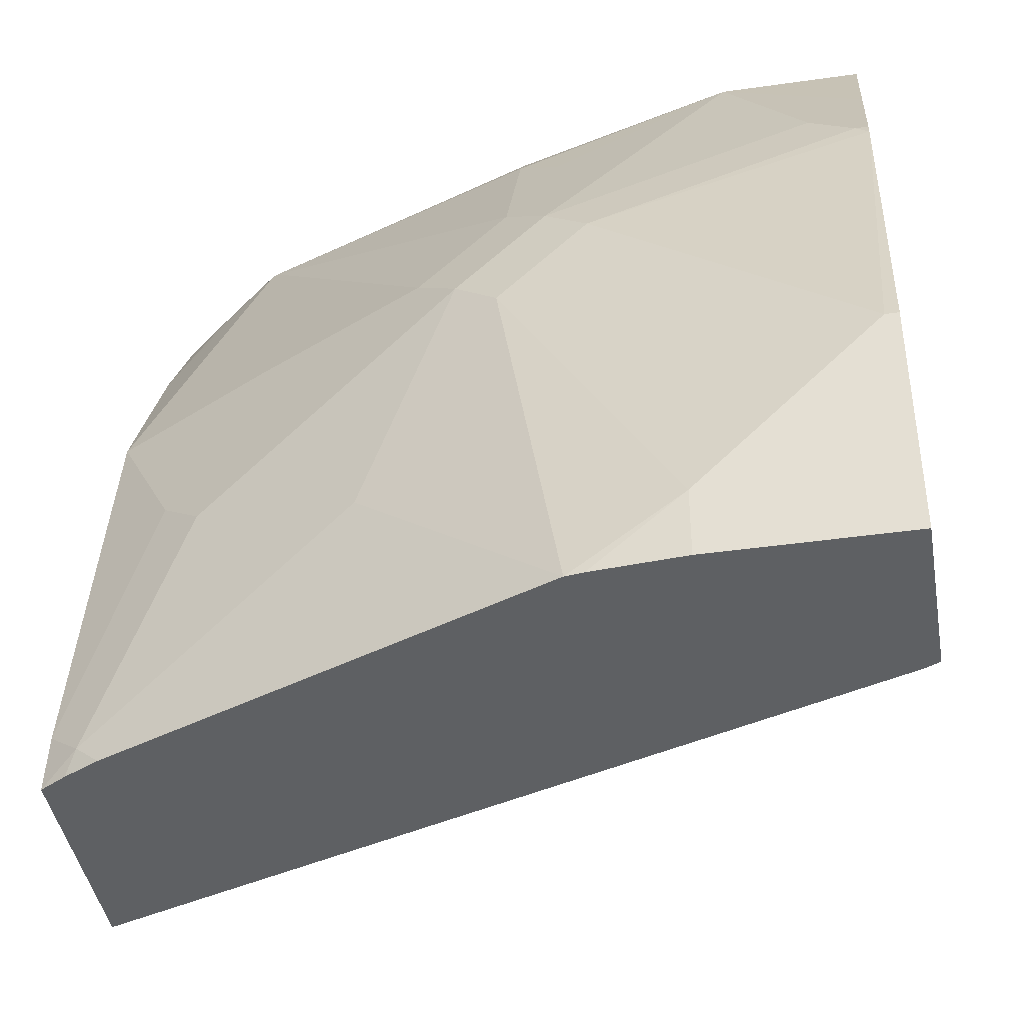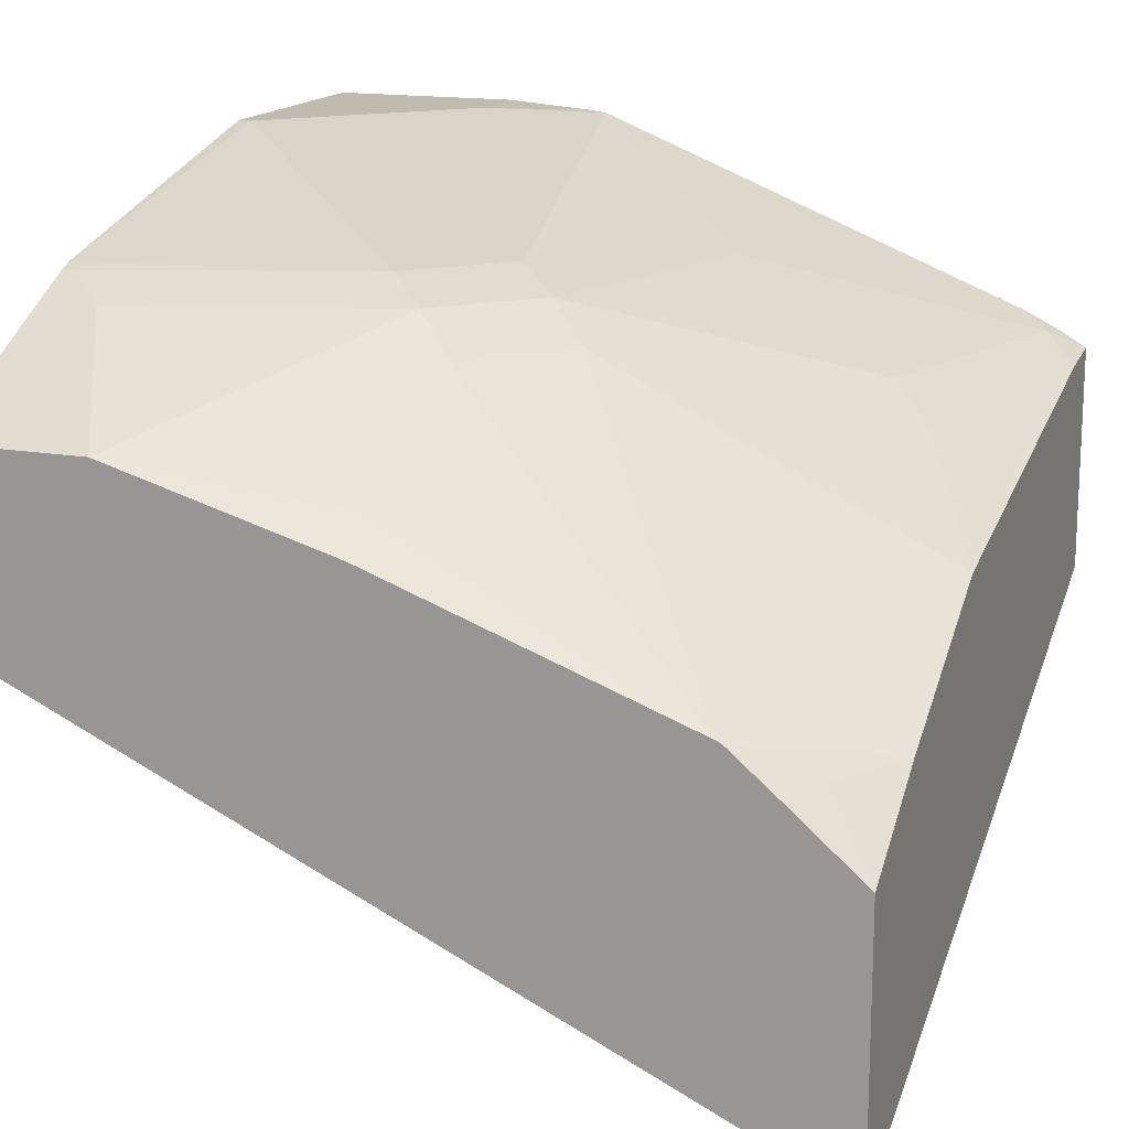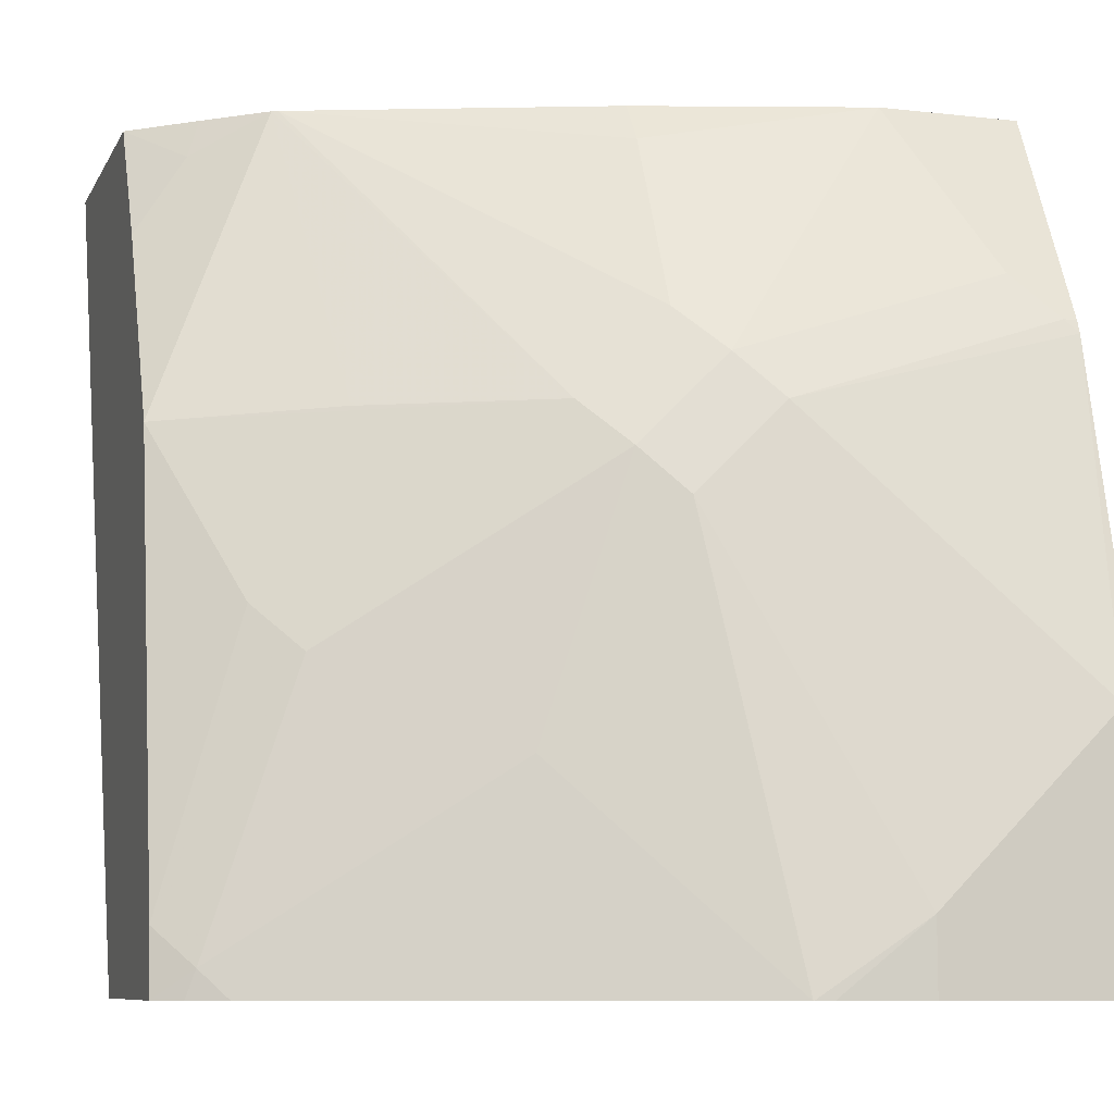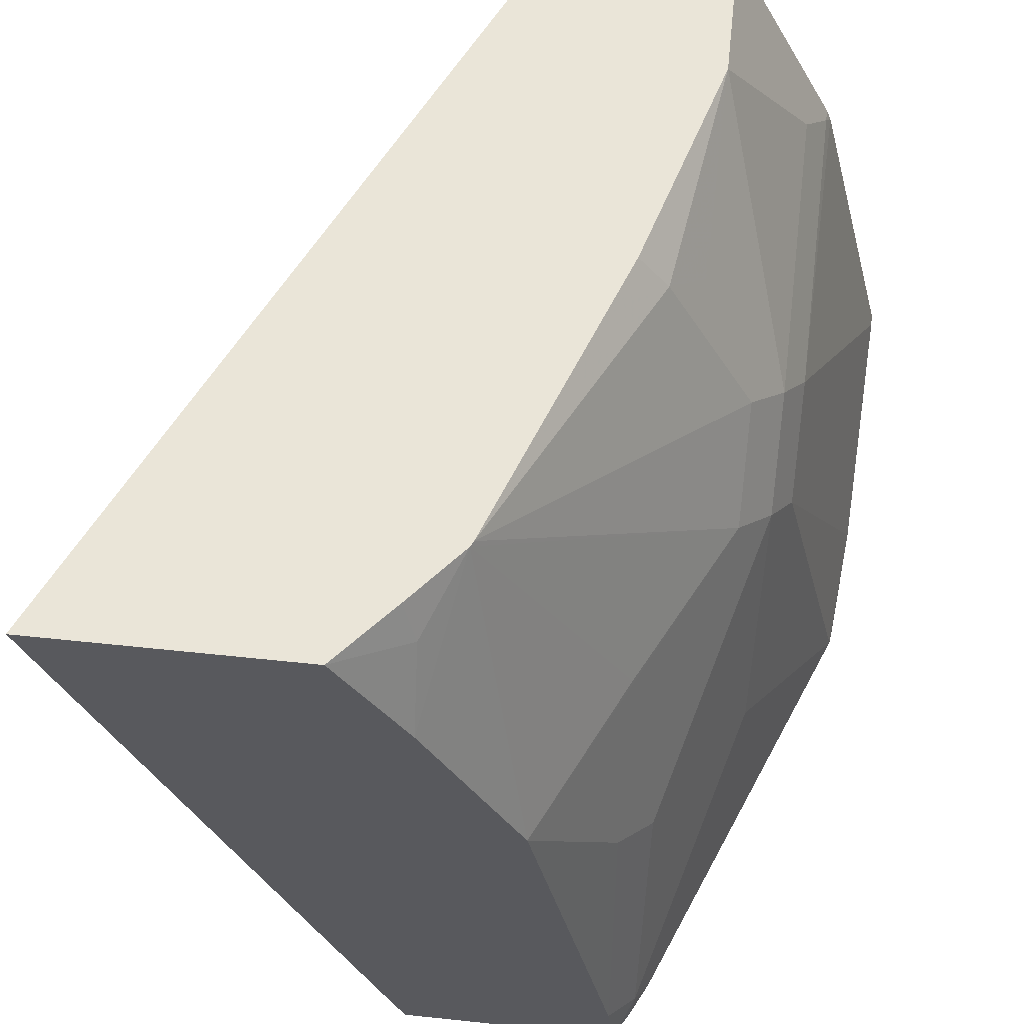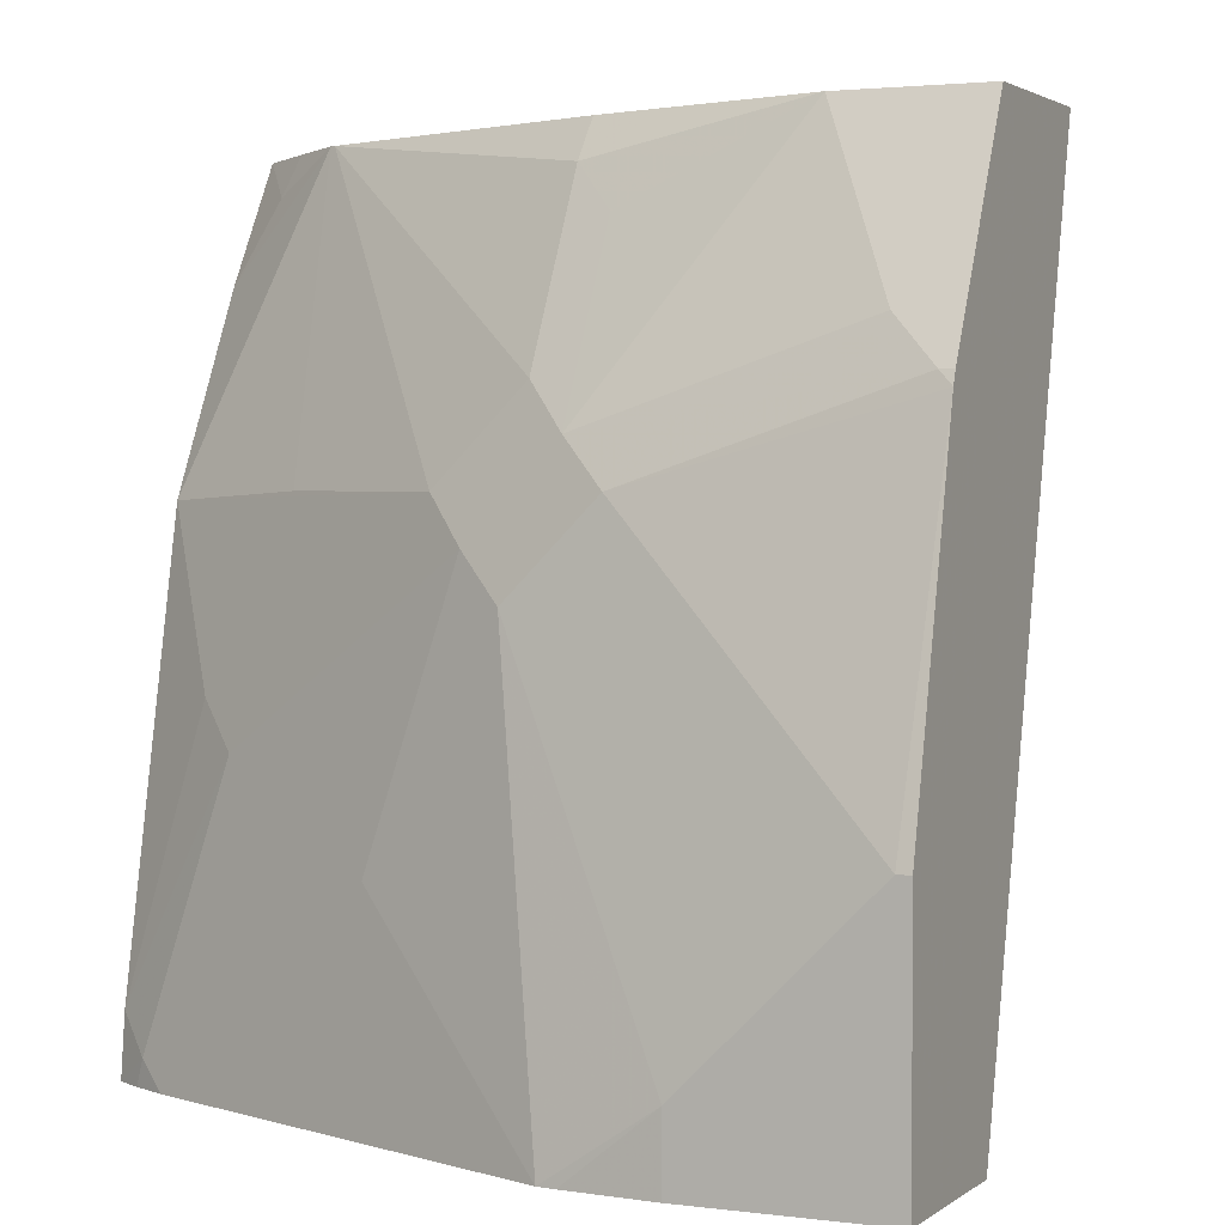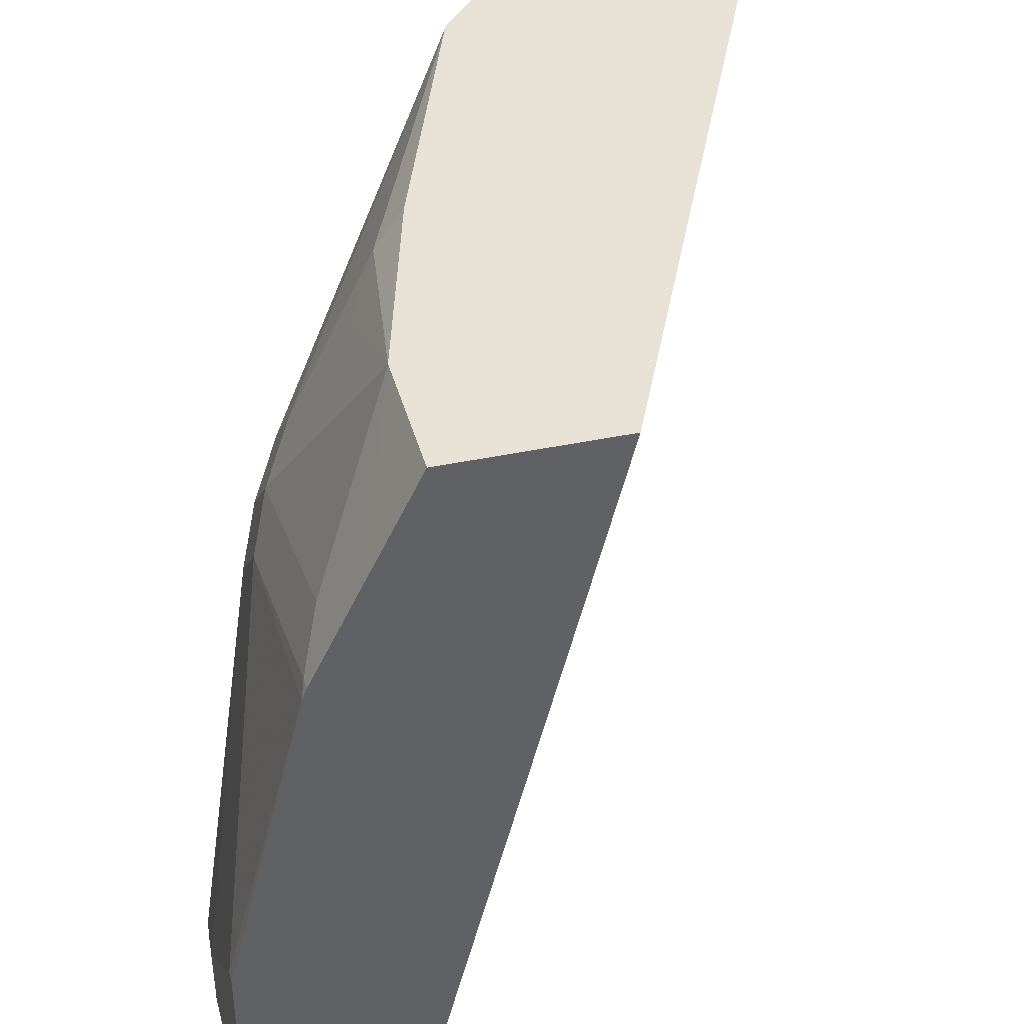
<metadata>
{"format":"obj","ext":"obj","renderer":"f3d","projection":"perspective","resolution":1024,"background":"white","views":[{"elev":-42.1,"azim":-170.3,"up":"+Z"},{"elev":16.0,"azim":20.1,"up":"+Y"},{"elev":-8.4,"azim":162.7,"up":"+Z"},{"elev":59.4,"azim":96.2,"up":"+Z"},{"elev":2.4,"azim":-155.3,"up":"+Z"},{"elev":40.1,"azim":-104.7,"up":"+Z"}]}
</metadata>
<code>
v 0.06646 0.7536 -0.06462
v 0.1436 0.7536 -0.06462
v 0.06646 0.6845 -0.06462
v 0.06646 0.7536 0.03591
v 0.1436 0.7536 -0.03589
v 0.1794 0.7509 -0.06462
v 0.0718 0.6818 -0.06462
v 0.06646 0.602 0.2674
v 0.0718 0.7536 0.03591
v 0.06646 0.7197 0.1741
v 0.1866 0.75 -0.06462
v 0.1077 0.7536 2.639e-05
v 0.2153 0.7177 0.1076
v 0.3912 0.5733 -0.06462
v 0.3912 0.5646 -0.04128
v 0.3912 0.4521 0.2674
v 0.06646 0.6737 0.2674
v 0.1794 0.7177 0.1435
v 0.06646 0.7177 0.1794
v 0.0718 0.7177 0.1794
v 0.1974 0.7446 -0.05383
v 0.366 0.6782 -0.06462
v 0.2691 0.7087 0.01797
v 0.1974 0.7087 0.1615
v 0.2333 0.7087 0.1256
v 0.3912 0.6648 -0.06462
v 0.3912 0.5585 0.2674
v 0.06646 0.6938 0.2273
v 0.1239 0.6737 0.2674
v 0.06646 0.7075 0.1998
v 0.08973 0.7087 0.1974
v 0.0718 0.6938 0.2273
v 0.3768 0.6728 -0.05383
v 0.3804 0.6711 -0.06462
v 0.3409 0.6728 0.05385
v 0.2153 0.6953 0.1794
v 0.2512 0.6953 0.1435
v 0.1974 0.6728 0.2332
v 0.3912 0.6262 0.1399
v 0.3589 0.6594 0.07179
v 0.3912 0.6621 -0.03946
v 0.3654 0.5808 0.2674
v 0.3912 0.5868 0.2189
v 0.3708 0.5862 0.2512
v 0.06646 0.6956 0.2237
v 0.2153 0.6473 0.2674
v 0.2153 0.6594 0.2512
v 0.3392 0.602 0.2674
v 0.3229 0.6594 0.1435
v 0.3415 0.6008 0.2674
v 0.3912 0.6244 0.1435
f 22 33 34
f 22 23 33
f 23 25 35
f 24 36 37
f 24 37 25
f 24 31 29
f 21 23 22
f 24 29 38
f 23 35 33
f 20 29 31
f 17 32 28
f 20 45 32
f 20 30 45
f 20 31 24
f 19 30 20
f 18 20 24
f 17 29 32
f 14 16 15
f 14 27 16
f 14 43 27
f 24 38 47
f 20 32 29
f 24 47 36
f 37 48 50
f 25 39 40
f 14 51 43
f 46 48 47
f 43 50 44
f 43 51 50
f 42 44 50
f 39 50 51
f 39 49 50
f 39 41 40
f 37 50 49
f 37 49 39
f 25 37 39
f 36 48 37
f 35 40 41
f 33 35 41
f 29 47 38
f 29 46 47
f 28 32 45
f 27 44 42
f 27 43 44
f 26 33 41
f 26 34 33
f 25 40 35
f 36 47 48
f 14 39 51
f 13 25 23
f 14 26 41
f 2 5 6
f 1 5 2
f 1 12 5
f 1 9 12
f 1 4 9
f 1 10 4
f 1 19 10
f 1 30 19
f 1 45 30
f 1 28 45
f 1 17 28
f 1 8 17
f 1 7 3
f 1 14 7
f 1 26 14
f 1 34 26
f 1 22 34
f 1 11 22
f 1 6 11
f 1 2 6
f 14 41 39
f 3 7 8
f 4 10 9
f 1 3 8
f 5 12 18
f 13 24 25
f 5 11 6
f 13 18 24
f 13 23 21
f 11 13 21
f 10 20 18
f 10 19 20
f 9 18 12
f 9 10 18
f 8 29 17
f 11 21 22
f 8 48 46
f 8 50 48
f 8 42 50
f 8 27 42
f 8 16 27
f 7 16 8
f 7 15 16
f 7 14 15
f 8 46 29
f 5 18 13
f 5 13 11

</code>
